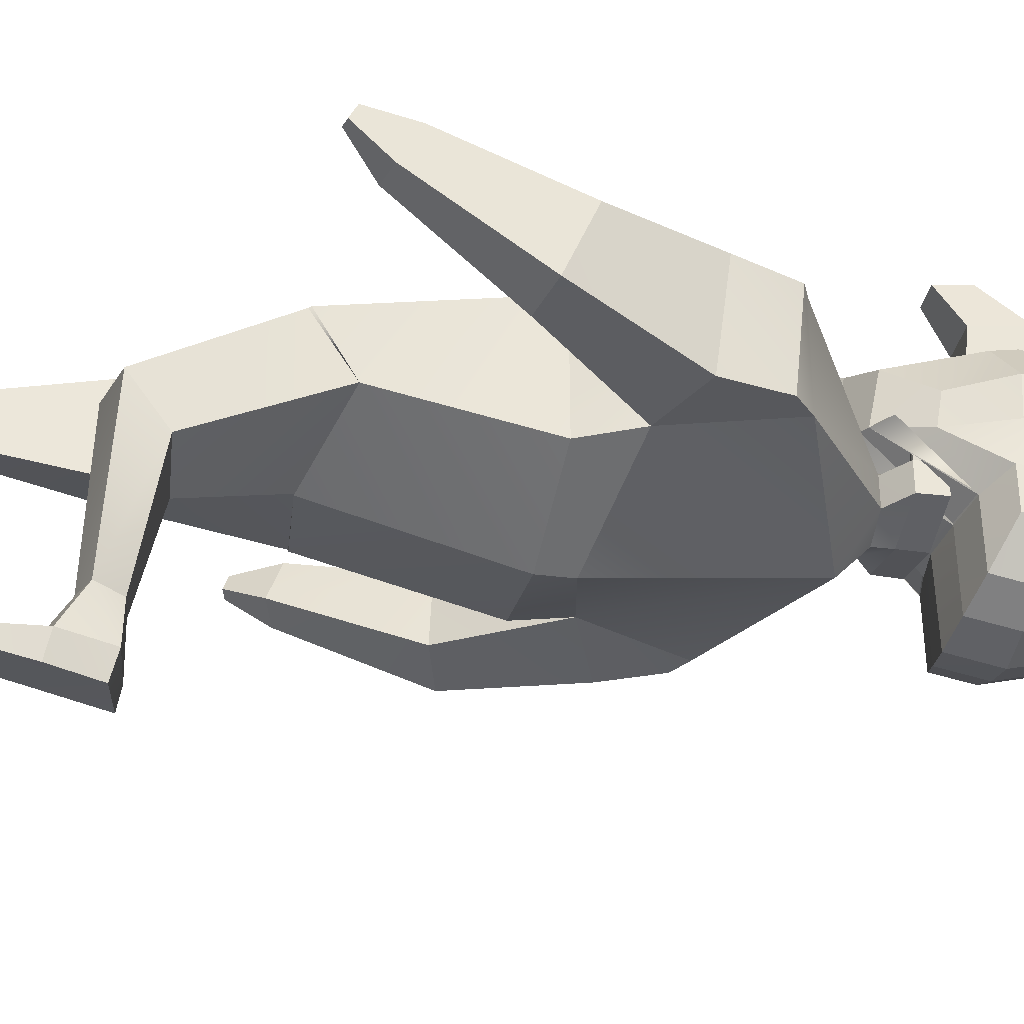
<metadata>
{"format":"obj","ext":"obj","renderer":"f3d","projection":"perspective","resolution":1024,"background":"white","views":[{"elev":-33.2,"azim":78.6,"up":"+Z"}]}
</metadata>
<code>
o Cube.001
v 0.2744 4.65 0.234
v 0.2744 4.375 0.234
v 0.2744 4.65 0.5087
v 0.2736 4.376 0.5057
v -0.2898 4.65 0.234
v -0.2898 4.375 0.234
v -0.2898 4.65 0.5087
v -0.2898 4.375 0.5087
v -0.007718 4.65 0.6002
v -0.007718 4.375 0.6002
v -0.007718 4.65 0.234
v -0.007718 4.375 0.234
f 1 4 3
f 10 7 9
f 7 6 5
f 12 1 11
f 7 11 9
f 4 12 10
f 8 12 6
f 3 11 1
f 6 11 5
f 4 9 3
f 1 2 4
f 10 8 7
f 7 8 6
f 12 2 1
f 7 5 11
f 4 2 12
f 8 10 12
f 3 9 11
f 6 12 11
f 4 10 9
o Cube_Cube.002
v 0.8514 3.233 -0.2379
v 0.552 2.421 -0.2414
v 0.8493 3.238 0.2816
v 0.5459 2.421 0.4018
v 0.5191 1.665 -0.0807
v 0.5404 1.48 0.2133
v 0.513 1.673 -0.07137
v 0.5366 1.468 0.2069
v 0.6247 1.008 -0.4546
v 0.6521 0.8272 -0.2265
v 0.291 1.04 -0.5079
v 0.3293 0.7674 -0.1644
v 0.2279 0.9305 -1.236
v 0.2587 0.6017 -1.153
v 0.5154 0.8965 -1.26
v 0.5579 0.6677 -1.232
v 0.6361 2.695 -0.2065
v 0.6825 2.74 0.3071
v 0.9699 3.135 -0.246
v 0.9433 3.197 0.2728
v 1.027 2.831 -0.2441
v 1.066 2.893 0.2687
v 1.133 1.623 0.3204
v 1.137 1.721 0.5058
v 1.294 1.656 0.2991
v 1.298 1.754 0.4845
v 1.238 1.473 0.4724
v 1.239 1.508 0.5404
v 1.297 1.485 0.4646
v 1.299 1.521 0.5326
v 1.019 2.272 0.2905
v 1.29 2.376 0.2476
v 0.9994 2.187 -0.06202
v 1.28 2.233 -0.08798
v 0.2098 0.9118 -1.34
v 0.2306 0.5772 -1.273
v 0.4925 0.864 -1.389
v 0.5292 0.6416 -1.355
v 0.2614 0.3139 -1.169
v 0.5426 0.3377 -1.239
v 0.2495 0.3029 -1.221
v 0.5307 0.3266 -1.292
v 0.3466 0.7368 -0.9806
v 0.5126 0.7832 -1.009
v 0.3086 0.9216 -1.026
v 0.4691 0.904 -1.037
v 0.1521 3.694 0.03247
v 0.1508 3.696 -0.115
v 0.274 3.792 -0.1126
v 0.2991 3.784 0.14
v 0.2948 3.791 -0.1272
v 0.07687 3.609 0.1356
v 0.07679 3.609 -0.1316
v 0.03007 3.615 0.1562
v 0.07687 3.609 0.002003
v 0.03007 3.615 -0.1896
v 0.2076 3.795 -0.1049
v 0.2079 3.795 0.000904
v 0.2746 3.792 0.03489
v -0.4139 3.889 0.2911
v -0.5219 4.554 0.2914
v -0.5219 4.113 -0.2917
v -0.5219 4.487 -0.2444
v -0.2014 3.975 -0.561
v -0.3804 4.017 -0.4801
v -0.3804 4.62 -0.4033
v -0.2014 4.677 -0.4717
v -0.2724 3.698 0.461
v -0.09338 3.615 0.5343
v -0.2014 4.803 0.5315
v -0.3804 4.729 0.4591
v -0.5226 4.111 -0.08091
v -0.4146 3.859 0.1194
v -0.5226 4.569 0.1238
v -0.5226 4.564 -0.09664
v -0.2014 4.829 -0.1955
v -0.2014 4.838 0.2177
v -0.3804 4.751 -0.1659
v -0.3804 4.759 0.1894
v -0.3805 4.011 -0.1402
v -0.2725 3.642 0.1849
v -0.2014 3.968 -0.1655
v -0.09339 3.55 0.2131
v -0.5226 4.245 0.3477
v -0.5226 4.235 -0.3098
v -0.3804 4.229 0.5556
v -0.3804 4.213 -0.5144
v -0.2014 4.202 -0.601
v -0.5247 4.241 0.1291
v -0.5247 4.24 -0.09092
v -0.3774 4.007 -0.1345
v -0.3774 3.711 0.184
v -0.2049 3.966 -0.1575
v -0.2049 3.625 0.2097
v 0.2796 3.927 -0.1126
v 0.28 3.927 0.03493
v 0.3086 4.03 0.14
v -0.5224 4.334 0.3314
v -0.5224 4.308 -0.2909
v -0.3804 4.374 0.5277
v -0.3804 4.331 -0.4823
v -0.2014 4.34 -0.5635
v -0.5241 4.336 0.1275
v -0.5241 4.334 -0.09258
v -0.5224 4.203 -0.305
v -0.2014 4.081 0.6159
v -0.3804 4.108 0.5317
v -0.3804 4.161 -0.5054
v -0.2014 4.143 -0.5905
v -0.5242 4.159 0.1275
v -0.5242 4.206 -0.08829
v -0.5224 4.17 0.3338
v -0.2014 4.39 0.6112
v -0.2014 4.221 0.6437
v -0.1588 4.052 0.2492
v 0.08679 4.052 0.2492
v 0.05277 4.127 0.8373
v 0.05277 4.405 0.8767
v -0.09327 4.006 1.044
v 0.0213 4.186 1.069
v 0.0213 4.006 1.044
v -0.1588 4.44 0.2492
v 0.08679 4.44 0.2492
v -0.1247 4.405 0.8767
v -0.1247 4.127 0.8373
v -0.09327 4.186 1.069
v -0.6696 4.57 0.1238
v -0.6696 4.565 -0.09665
v -0.6711 4.337 0.1275
v -0.6717 4.242 0.1291
v -0.6711 4.335 -0.09259
v -0.6717 4.241 -0.09093
v -0.9922 4.598 0.07152
v -0.9922 4.595 -0.04138
v -0.9929 4.478 0.07345
v -0.9932 4.43 0.07423
v -0.9929 4.477 -0.0393
v -0.9932 4.429 -0.03845
v -1.134 4.456 0.03108
v -1.134 4.456 0.001411
v -1.135 4.425 0.03159
v -1.135 4.412 0.03179
v -1.135 4.425 0.001958
v -1.135 4.412 0.002181
v -0.5222 4.444 0.3114
v -0.5222 4.398 -0.2677
v -0.2014 4.596 0.5713
v -0.3804 4.551 0.4934
v -0.3804 4.476 -0.4428
v -0.2014 4.508 -0.5176
v -0.5234 4.452 0.1257
v -0.5234 4.449 -0.09461
v -0.6704 4.453 0.1257
v -0.6704 4.45 -0.09462
v -0.9925 4.538 0.07248
v -0.9925 4.536 -0.04034
v -1.135 4.441 0.03133
v -1.135 4.44 0.001685
v -0.0823 4.698 -0.4989
v -0.04387 3.583 0.5633
v -0.0823 3.958 -0.5926
v -0.0823 4.831 0.5601
v -0.0823 4.86 -0.2071
v -0.0823 4.87 0.2289
v -0.08231 3.948 -0.1759
v -0.04388 3.515 0.2242
v -0.0823 4.199 -0.6355
v -0.0823 4.344 -0.5959
v -0.0823 4.136 -0.6242
v -0.0823 4.218 0.6787
v -0.0823 4.396 0.6443
v -0.0823 4.07 0.6493
v -0.0823 4.613 0.6022
v -0.0823 4.521 -0.5474
v -0.8745 3.217 -0.2362
v -0.5841 2.418 -0.3205
v -0.8759 3.217 0.2845
v -0.5823 2.449 0.3365
v -0.01652 3.554 -0.3351
v -0.01654 2.403 -0.4624
v -0.0165 3.514 0.3023
v -0.01654 2.403 0.5107
v -0.5633 1.566 -0.1273
v -0.5613 1.604 0.2269
v -0.01766 1.512 -0.2327
v -0.01512 1.494 0.2972
v -0.5584 1.565 -0.1231
v -0.5562 1.605 0.2217
v -0.01803 1.516 -0.2242
v -0.0148 1.493 0.2897
v -0.6576 0.8179 0.06232
v -0.663 0.843 0.3536
v -0.3298 0.8021 -0.03097
v -0.3347 0.8416 0.4152
v -0.3038 -0.07857 0.04443
v -0.2829 -0.04986 0.3858
v -0.5853 -0.08943 0.1168
v -0.5963 -0.07555 0.3478
v -0.6485 2.701 -0.2319
v -0.0176 2.572 0.5114
v -0.7295 2.691 0.2799
v -0.01499 2.568 -0.4606
v -0.9691 3.151 -0.2441
v -0.9815 3.148 0.2789
v -1.027 2.855 -0.2899
v -1.11 2.846 0.2213
v -1.247 1.563 0.07733
v -1.278 1.634 0.2722
v -1.4 1.612 0.0355
v -1.431 1.683 0.2304
v -1.385 1.402 0.1857
v -1.397 1.428 0.2572
v -1.441 1.42 0.1704
v -1.453 1.446 0.2419
v -1.074 2.215 0.1599
v -1.341 2.318 0.1159
v -1.023 2.191 -0.1992
v -1.289 2.268 -0.248
v -0.2955 -0.1983 0.05198
v -0.2728 -0.1759 0.3931
v -0.5756 -0.2152 0.1289
v -0.5858 -0.2033 0.3557
v -0.2596 -0.104 0.6683
v -0.5495 -0.1272 0.6703
v -0.2555 -0.159 0.6717
v -0.5454 -0.1822 0.6738
v -0.3783 0.1642 0.2761
v -0.5507 0.1469 0.2538
v -0.3711 0.1355 0.08397
v -0.5274 0.1293 0.1252
v -0.1856 3.694 0.03247
v -0.01673 3.621 0.1768
v -0.1855 3.694 -0.115
v -0.01674 3.701 -0.1791
v -0.01703 3.797 -0.1767
v -0.3325 3.784 -0.1272
v -0.01654 3.796 -0.2432
v -0.1101 3.608 0.1356
v -0.1101 3.609 -0.1316
v -0.01664 3.621 -0.2476
v -0.06344 3.614 0.1562
v -0.1101 3.609 0.002009
v -0.06338 3.615 -0.1896
v -0.01654 3.796 0.1872
v -0.242 3.794 -0.1049
v -0.2419 3.794 0.0009
v -0.01693 3.799 -0.1509
v -0.01654 3.796 0.1812
v -0.3085 3.79 -0.1126
v -0.3084 3.791 0.03489
v -0.3325 3.784 0.14
v 0.3808 3.889 0.2911
v 0.4888 4.554 0.2914
v 0.4888 4.113 -0.2917
v 0.4888 4.487 -0.2444
v -0.01654 3.566 0.5793
v -0.01654 4.846 0.5759
v -0.01654 3.949 -0.61
v -0.01654 4.71 -0.5139
v 0.1683 3.975 -0.561
v 0.3473 4.017 -0.4801
v 0.3473 4.62 -0.4033
v 0.1683 4.677 -0.4717
v 0.2393 3.698 0.461
v 0.0603 3.615 0.5343
v 0.1683 4.803 0.5315
v 0.3473 4.729 0.4591
v 0.4895 4.111 -0.08091
v 0.3815 3.859 0.1194
v 0.4895 4.569 0.1238
v 0.4895 4.564 -0.09664
v -0.01654 3.496 0.2303
v -0.01654 3.938 -0.1817
v -0.01654 4.877 -0.2134
v -0.01654 4.887 0.235
v 0.1683 4.829 -0.1955
v 0.1683 4.838 0.2177
v 0.3473 4.751 -0.1659
v 0.3473 4.759 0.1894
v 0.3474 4.011 -0.1402
v 0.2394 3.642 0.1849
v 0.1683 3.968 -0.1655
v 0.06032 3.55 0.2131
v 0.4895 4.245 0.3477
v 0.4895 4.235 -0.3098
v -0.01654 4.197 -0.6545
v 0.3473 4.229 0.5556
v 0.3473 4.213 -0.5144
v 0.1683 4.202 -0.601
v 0.4916 4.241 0.1291
v 0.4916 4.24 -0.09092
v 0.3443 4.007 -0.1345
v 0.3443 3.711 0.184
v 0.1719 3.966 -0.1575
v 0.1719 3.625 0.2097
v -0.3136 3.926 -0.1126
v -0.3135 3.926 0.03492
v -0.01654 3.933 -0.1766
v -0.3419 4.029 0.14
v -0.01654 4.042 0.1812
v -0.01654 4.041 0.1872
v 0.4893 4.334 0.3314
v 0.4893 4.308 -0.2909
v -0.01654 4.346 -0.6138
v 0.3473 4.374 0.5277
v 0.3473 4.331 -0.4823
v 0.1683 4.34 -0.5635
v 0.491 4.336 0.1275
v 0.491 4.334 -0.09258
v 0.4894 4.203 -0.305
v -0.01654 4.132 -0.6428
v 0.3473 4.108 0.5317
v 0.3473 4.161 -0.5054
v 0.1683 4.143 -0.5905
v 0.4911 4.159 0.1275
v 0.4911 4.206 -0.08829
v 0.4894 4.17 0.3338
v -0.01654 4.399 0.6626
v -0.01654 4.217 0.698
v 0.1683 4.39 0.6112
v 0.1683 4.221 0.6437
v -0.01654 4.064 0.6677
v 0.1683 4.081 0.6159
v 0.1257 4.052 0.2492
v -0.1199 4.052 0.2492
v -0.08584 4.127 0.8373
v -0.08584 4.405 0.8767
v 0.06019 4.186 1.069
v -0.05438 4.006 1.044
v 0.1257 4.44 0.2492
v -0.1199 4.44 0.2492
v 0.09166 4.405 0.8767
v 0.09166 4.127 0.8373
v 0.06019 4.006 1.044
v -0.05438 4.186 1.069
v 0.6365 4.57 0.1238
v 0.6365 4.565 -0.09665
v 0.638 4.337 0.1275
v 0.6386 4.242 0.1291
v 0.638 4.335 -0.09259
v 0.6386 4.241 -0.09093
v 0.9591 4.598 0.07152
v 0.9591 4.595 -0.04138
v 0.9599 4.478 0.07345
v 0.9602 4.43 0.07423
v 0.9599 4.477 -0.0393
v 0.9602 4.429 -0.03845
v 1.101 4.456 0.03108
v 1.101 4.456 0.001411
v 1.102 4.425 0.03159
v 1.102 4.412 0.03179
v 1.102 4.425 0.001958
v 1.102 4.412 0.002181
v 0.4891 4.444 0.3114
v 0.4891 4.398 -0.2677
v -0.01654 4.528 -0.5639
v -0.01654 4.622 0.6193
v 0.1683 4.596 0.5713
v 0.3473 4.551 0.4934
v 0.3473 4.476 -0.4428
v 0.1683 4.508 -0.5176
v 0.4903 4.452 0.1257
v 0.4903 4.449 -0.09461
v 0.6373 4.453 0.1257
v 0.6373 4.45 -0.09462
v 0.9595 4.538 0.07248
v 0.9595 4.536 -0.04034
v 1.102 4.441 0.03133
v 1.102 4.44 0.001685
v 0.04923 4.698 -0.4989
v 0.0108 3.583 0.5633
v 0.04923 3.958 -0.5926
v 0.04923 4.831 0.5601
v 0.04923 4.86 -0.2071
v 0.04923 4.87 0.2289
v 0.04923 3.948 -0.1759
v 0.01081 3.515 0.2242
v 0.04923 4.199 -0.6355
v 0.04923 4.344 -0.5959
v 0.04923 4.136 -0.6242
v 0.04923 4.218 0.6787
v 0.04923 4.396 0.6443
v 0.04923 4.07 0.6493
v 0.04923 4.613 0.6022
v 0.04923 4.521 -0.5474
v -0.01654 4.391 -0.4899
v -0.01654 4.184 -0.45
v -0.01654 4.19 -0.4169
v -0.01654 4.408 -0.459
f 13 59 15
f 30 193 212
f 18 202 20
f 16 17 14
f 30 32 15
f 191 29 214
f 192 17 197
f 16 198 18
f 19 23 201
f 17 20 19
f 17 201 197
f 55 28 56
f 20 24 22
f 201 24 202
f 20 21 19
f 25 49 47
f 55 25 26
f 56 27 58
f 57 27 25
f 214 14 192
f 14 30 16
f 16 212 194
f 31 34 33
f 29 31 33
f 13 32 31
f 43 38 44
f 36 39 40
f 43 35 36
f 45 37 35
f 44 37 46
f 39 42 40
f 37 39 35
f 38 41 37
f 36 42 38
f 33 44 46
f 33 45 29
f 30 45 43
f 34 43 44
f 49 48 47
f 50 52 54
f 25 48 26
f 28 49 27
f 52 53 54
f 26 52 28
f 48 51 26
f 48 54 53
f 23 58 57
f 21 56 58
f 23 55 24
f 22 55 56
f 59 61 71
f 191 60 13
f 193 59 244
f 60 247 61
f 59 71 260
f 68 246 65
f 59 64 67
f 59 66 64
f 256 71 62
f 247 69 61
f 71 69 62
f 62 69 70
f 62 70 71
f 70 61 71
f 164 75 158
f 171 368 186
f 160 73 157
f 284 172 178
f 91 73 83
f 176 82 174
f 89 83 82
f 93 72 85
f 95 80 93
f 185 82 159
f 159 83 160
f 75 161 158
f 78 162 161
f 77 94 92
f 92 105 103
f 74 92 84
f 92 85 84
f 78 88 79
f 88 91 89
f 79 175 171
f 175 89 176
f 75 90 78
f 90 86 91
f 173 285 177
f 285 178 177
f 73 163 157
f 115 142 101
f 101 123 122
f 124 101 122
f 99 121 120
f 97 120 117
f 126 119 118
f 98 124 119
f 179 323 181
f 102 117 123
f 105 104 103
f 93 106 95
f 95 105 94
f 93 103 104
f 108 312 109
f 61 310 107
f 256 109 313
f 62 108 109
f 61 108 71
f 102 142 144
f 110 101 96
f 99 114 100
f 97 113 99
f 125 98 126
f 112 96 98
f 179 316 298
f 102 111 97
f 123 74 84
f 173 323 270
f 119 72 80
f 184 81 172
f 118 80 81
f 74 120 77
f 77 121 76
f 72 122 85
f 122 84 85
f 182 118 184
f 183 126 182
f 134 128 127
f 135 129 128
f 137 138 136
f 134 137 136
f 135 136 130
f 128 137 127
f 130 138 132
f 129 131 137
f 129 132 133
f 133 138 131
f 166 149 168
f 139 146 145
f 86 140 139
f 116 166 164
f 102 143 116
f 86 165 163
f 150 155 149
f 167 151 169
f 144 148 150
f 141 148 142
f 139 167 165
f 143 150 149
f 169 152 170
f 153 156 154
f 146 151 145
f 149 170 168
f 150 154 156
f 148 153 154
f 168 152 146
f 169 155 153
f 165 147 141
f 147 169 153
f 163 141 115
f 164 140 87
f 140 168 146
f 157 115 110
f 113 162 114
f 158 113 111
f 125 160 112
f 125 398 159
f 112 157 110
f 180 368 316
f 116 158 111
f 114 186 180
f 330 185 183
f 330 182 331
f 331 184 334
f 334 172 268
f 76 181 173
f 100 180 179
f 100 181 121
f 177 95 94
f 76 177 94
f 286 176 287
f 171 286 271
f 369 174 185
f 287 174 269
f 178 81 95
f 79 186 162
f 159 401 185
f 125 400 399
f 185 400 183
f 243 187 189
f 213 193 189
f 200 198 196
f 188 196 190
f 216 213 189
f 211 191 214
f 192 195 188
f 196 194 190
f 205 199 201
f 195 200 196
f 197 199 195
f 210 239 240
f 200 206 202
f 202 205 201
f 203 200 199
f 207 233 209
f 239 207 241
f 209 240 242
f 241 209 242
f 188 214 192
f 190 211 188
f 190 212 213
f 218 215 217
f 211 215 187
f 187 216 189
f 222 227 228
f 224 219 220
f 227 219 229
f 229 221 230
f 221 228 230
f 224 225 223
f 223 221 219
f 221 226 222
f 226 220 222
f 217 228 218
f 229 217 211
f 227 211 213
f 218 227 213
f 232 233 231
f 234 236 210
f 232 207 208
f 233 210 209
f 236 237 235
f 236 208 210
f 235 232 208
f 232 238 234
f 205 242 203
f 203 240 204
f 239 205 206
f 204 239 206
f 243 261 245
f 245 191 187
f 193 243 189
f 245 247 246
f 260 262 243
f 251 246 255
f 254 250 243
f 243 253 244
f 256 263 262
f 257 247 261
f 247 259 260
f 262 257 261
f 263 258 257
f 260 313 256
f 263 262 258
f 258 261 257
f 375 267 283
f 368 382 397
f 371 265 279
f 383 284 389
f 291 265 282
f 387 278 289
f 289 279 291
f 264 293 281
f 276 295 293
f 396 278 385
f 370 279 278
f 372 267 367
f 373 274 372
f 273 294 272
f 292 306 294
f 266 292 273
f 281 292 280
f 288 274 275
f 288 291 290
f 386 275 382
f 386 289 288
f 290 267 274
f 290 282 283
f 384 285 270
f 389 285 388
f 374 265 366
f 351 320 302
f 328 302 327
f 329 302 296
f 326 300 325
f 325 297 322
f 324 333 335
f 329 299 324
f 323 390 392
f 322 303 328
f 286 271 368
f 305 306 304
f 307 293 295
f 306 295 294
f 293 304 292
f 310 308 309
f 310 260 247
f 308 247 261
f 256 311 263
f 263 309 262
f 262 308 261
f 330 316 334
f 303 351 302
f 302 314 296
f 300 319 318
f 297 318 315
f 299 332 333
f 296 317 299
f 390 316 391
f 303 315 321
f 334 323 285
f 266 328 280
f 384 323 392
f 264 324 276
f 277 395 383
f 276 335 277
f 266 325 322
f 273 326 325
f 264 327 329
f 280 327 281
f 335 393 395
f 333 394 393
f 336 343 342
f 338 343 337
f 340 345 344
f 342 345 336
f 339 342 343
f 336 338 337
f 347 344 339
f 346 338 345
f 338 347 339
f 340 341 346
f 377 358 352
f 348 355 349
f 282 349 283
f 377 321 375
f 352 303 321
f 376 282 374
f 364 359 358
f 378 360 354
f 353 357 351
f 357 350 351
f 378 348 376
f 352 359 353
f 380 361 360
f 365 362 363
f 360 355 354
f 381 358 379
f 359 363 357
f 357 362 356
f 361 379 355
f 364 380 362
f 356 376 350
f 356 380 378
f 350 374 320
f 349 375 283
f 349 379 377
f 330 368 316
f 320 366 314
f 318 373 372
f 318 367 315
f 332 371 370
f 398 332 370
f 317 366 371
f 391 368 397
f 321 367 375
f 319 397 373
f 330 396 369
f 393 330 331
f 395 331 334
f 383 334 268
f 272 392 326
f 301 391 319
f 392 301 326
f 295 388 294
f 272 388 384
f 286 387 386
f 286 382 271
f 369 385 269
f 287 385 387
f 277 389 295
f 397 275 373
f 400 398 401
f 401 370 396
f 332 400 394
f 400 396 394
f 13 60 59
f 30 15 193
f 18 198 202
f 16 18 17
f 30 34 32
f 191 13 29
f 192 14 17
f 16 194 198
f 19 21 23
f 17 18 20
f 17 19 201
f 55 26 28
f 20 202 24
f 201 23 24
f 20 22 21
f 25 27 49
f 55 57 25
f 56 28 27
f 57 58 27
f 214 29 14
f 14 29 30
f 16 30 212
f 31 32 34
f 29 13 31
f 13 15 32
f 43 36 38
f 36 35 39
f 43 45 35
f 45 46 37
f 44 38 37
f 39 41 42
f 37 41 39
f 38 42 41
f 36 40 42
f 33 34 44
f 33 46 45
f 30 29 45
f 34 30 43
f 49 50 48
f 50 28 52
f 25 47 48
f 28 50 49
f 52 51 53
f 26 51 52
f 48 53 51
f 48 50 54
f 23 21 58
f 21 22 56
f 23 57 55
f 22 24 55
f 59 60 61
f 191 246 60
f 193 15 59
f 60 246 247
f 260 244 59
f 71 256 260
f 252 246 68
f 246 60 65
f 65 60 67
f 60 59 67
f 59 244 66
f 247 259 69
f 71 61 69
f 70 69 61
f 164 87 75
f 171 271 368
f 160 83 73
f 284 268 172
f 91 86 73
f 176 89 82
f 89 91 83
f 93 80 72
f 95 81 80
f 185 174 82
f 159 82 83
f 75 78 161
f 78 79 162
f 77 76 94
f 92 94 105
f 74 77 92
f 92 93 85
f 78 90 88
f 88 90 91
f 79 88 175
f 175 88 89
f 75 87 90
f 90 87 86
f 173 270 285
f 285 284 178
f 73 86 163
f 115 141 142
f 101 102 123
f 124 96 101
f 99 100 121
f 97 99 120
f 126 98 119
f 98 96 124
f 179 298 323
f 102 97 117
f 105 106 104
f 93 104 106
f 95 106 105
f 93 92 103
f 108 107 310
f 310 312 108
f 312 313 109
f 61 247 310
f 256 62 109
f 62 71 108
f 61 107 108
f 102 101 142
f 110 115 101
f 99 113 114
f 97 111 113
f 125 112 98
f 112 110 96
f 179 180 316
f 102 116 111
f 123 117 74
f 173 181 323
f 119 124 72
f 184 118 81
f 118 119 80
f 74 117 120
f 77 120 121
f 72 124 122
f 122 123 84
f 182 126 118
f 183 125 126
f 134 135 128
f 135 130 129
f 137 131 138
f 134 127 137
f 135 134 136
f 128 129 137
f 130 136 138
f 129 133 131
f 129 130 132
f 133 132 138
f 166 143 149
f 139 140 146
f 86 87 140
f 116 143 166
f 102 144 143
f 86 139 165
f 150 156 155
f 167 145 151
f 144 142 148
f 141 147 148
f 139 145 167
f 143 144 150
f 169 151 152
f 153 155 156
f 146 152 151
f 149 155 170
f 150 148 154
f 148 147 153
f 168 170 152
f 169 170 155
f 165 167 147
f 147 167 169
f 163 165 141
f 164 166 140
f 140 166 168
f 157 163 115
f 113 161 162
f 158 161 113
f 125 159 160
f 125 399 398
f 112 160 157
f 180 186 368
f 116 164 158
f 114 162 186
f 330 369 185
f 330 183 182
f 331 182 184
f 334 184 172
f 76 121 181
f 100 114 180
f 100 179 181
f 177 178 95
f 76 173 177
f 286 175 176
f 171 175 286
f 369 269 174
f 287 176 174
f 178 172 81
f 79 171 186
f 159 398 401
f 125 183 400
f 185 401 400
f 243 245 187
f 213 212 193
f 200 202 198
f 188 195 196
f 216 218 213
f 211 187 191
f 192 197 195
f 196 198 194
f 205 203 199
f 195 199 200
f 197 201 199
f 210 208 239
f 200 204 206
f 202 206 205
f 203 204 200
f 207 231 233
f 239 208 207
f 209 210 240
f 241 207 209
f 188 211 214
f 190 213 211
f 190 194 212
f 218 216 215
f 211 217 215
f 187 215 216
f 222 220 227
f 224 223 219
f 227 220 219
f 229 219 221
f 221 222 228
f 224 226 225
f 223 225 221
f 221 225 226
f 226 224 220
f 217 230 228
f 229 230 217
f 227 229 211
f 218 228 227
f 232 234 233
f 234 238 236
f 232 231 207
f 233 234 210
f 236 238 237
f 236 235 208
f 235 237 232
f 232 237 238
f 205 241 242
f 203 242 240
f 239 241 205
f 204 240 239
f 243 262 261
f 245 246 191
f 193 244 243
f 245 261 247
f 243 244 260
f 260 256 262
f 245 246 251
f 246 252 255
f 243 245 254
f 245 251 254
f 243 250 253
f 257 259 247
f 262 263 257
f 260 312 313
f 258 262 261
f 375 367 267
f 368 271 382
f 371 366 265
f 383 268 284
f 291 279 265
f 387 385 278
f 289 278 279
f 264 276 293
f 276 277 295
f 396 370 278
f 370 371 279
f 372 274 267
f 373 275 274
f 273 292 294
f 292 304 306
f 266 280 292
f 281 293 292
f 288 290 274
f 288 289 291
f 386 288 275
f 386 387 289
f 290 283 267
f 290 291 282
f 384 388 285
f 389 284 285
f 374 282 265
f 351 350 320
f 328 303 302
f 329 327 302
f 326 301 300
f 325 300 297
f 324 299 333
f 329 296 299
f 323 298 390
f 322 297 303
f 368 369 287
f 369 269 287
f 368 287 286
f 305 307 306
f 307 305 293
f 306 307 295
f 293 305 304
f 309 311 312
f 311 313 312
f 312 310 309
f 310 312 260
f 308 310 247
f 256 313 311
f 263 311 309
f 262 309 308
f 298 323 316
f 323 334 316
f 334 331 330
f 303 353 351
f 302 320 314
f 300 301 319
f 297 300 318
f 299 317 332
f 296 314 317
f 390 298 316
f 303 297 315
f 323 270 285
f 285 284 334
f 284 268 334
f 266 322 328
f 384 270 323
f 264 329 324
f 277 335 395
f 276 324 335
f 266 273 325
f 273 272 326
f 264 281 327
f 280 328 327
f 335 333 393
f 333 332 394
f 336 337 343
f 338 339 343
f 340 346 345
f 342 344 345
f 339 344 342
f 336 345 338
f 347 340 344
f 346 341 338
f 338 341 347
f 340 347 341
f 377 379 358
f 348 354 355
f 282 348 349
f 377 352 321
f 352 353 303
f 376 348 282
f 364 365 359
f 378 380 360
f 353 359 357
f 357 356 350
f 378 354 348
f 352 358 359
f 380 381 361
f 365 364 362
f 360 361 355
f 381 364 358
f 359 365 363
f 357 363 362
f 361 381 379
f 364 381 380
f 356 378 376
f 356 362 380
f 350 376 374
f 349 377 375
f 349 355 379
f 330 369 368
f 320 374 366
f 318 319 373
f 318 372 367
f 332 317 371
f 398 399 332
f 317 314 366
f 391 316 368
f 321 315 367
f 319 391 397
f 330 394 396
f 393 394 330
f 395 393 331
f 383 395 334
f 272 384 392
f 301 390 391
f 392 390 301
f 295 389 388
f 272 294 388
f 286 287 387
f 286 386 382
f 369 396 385
f 287 269 385
f 277 383 389
f 397 382 275
f 400 399 398
f 401 398 370
f 332 399 400
f 400 401 396

</code>
